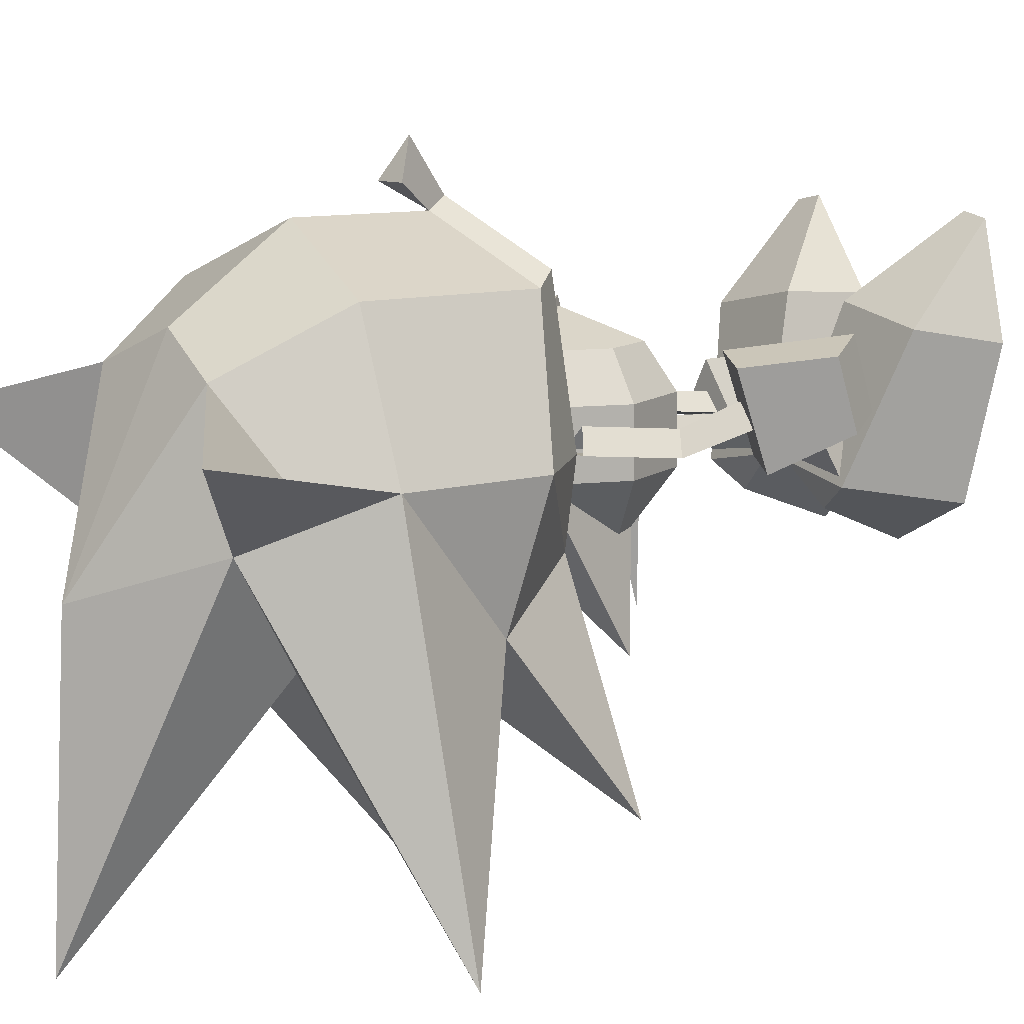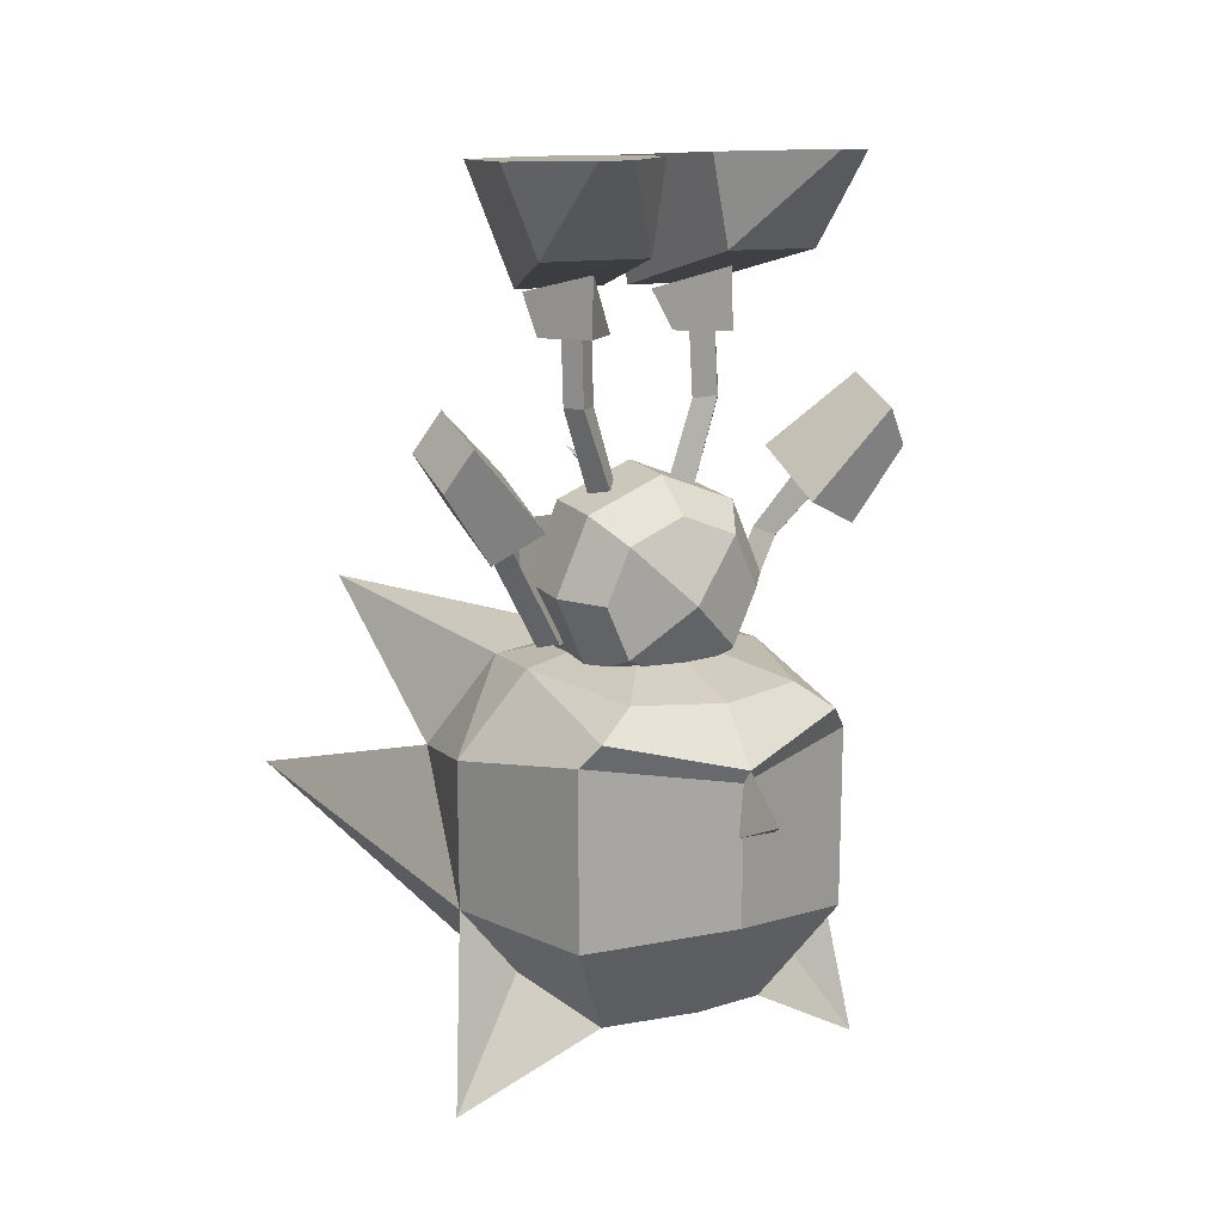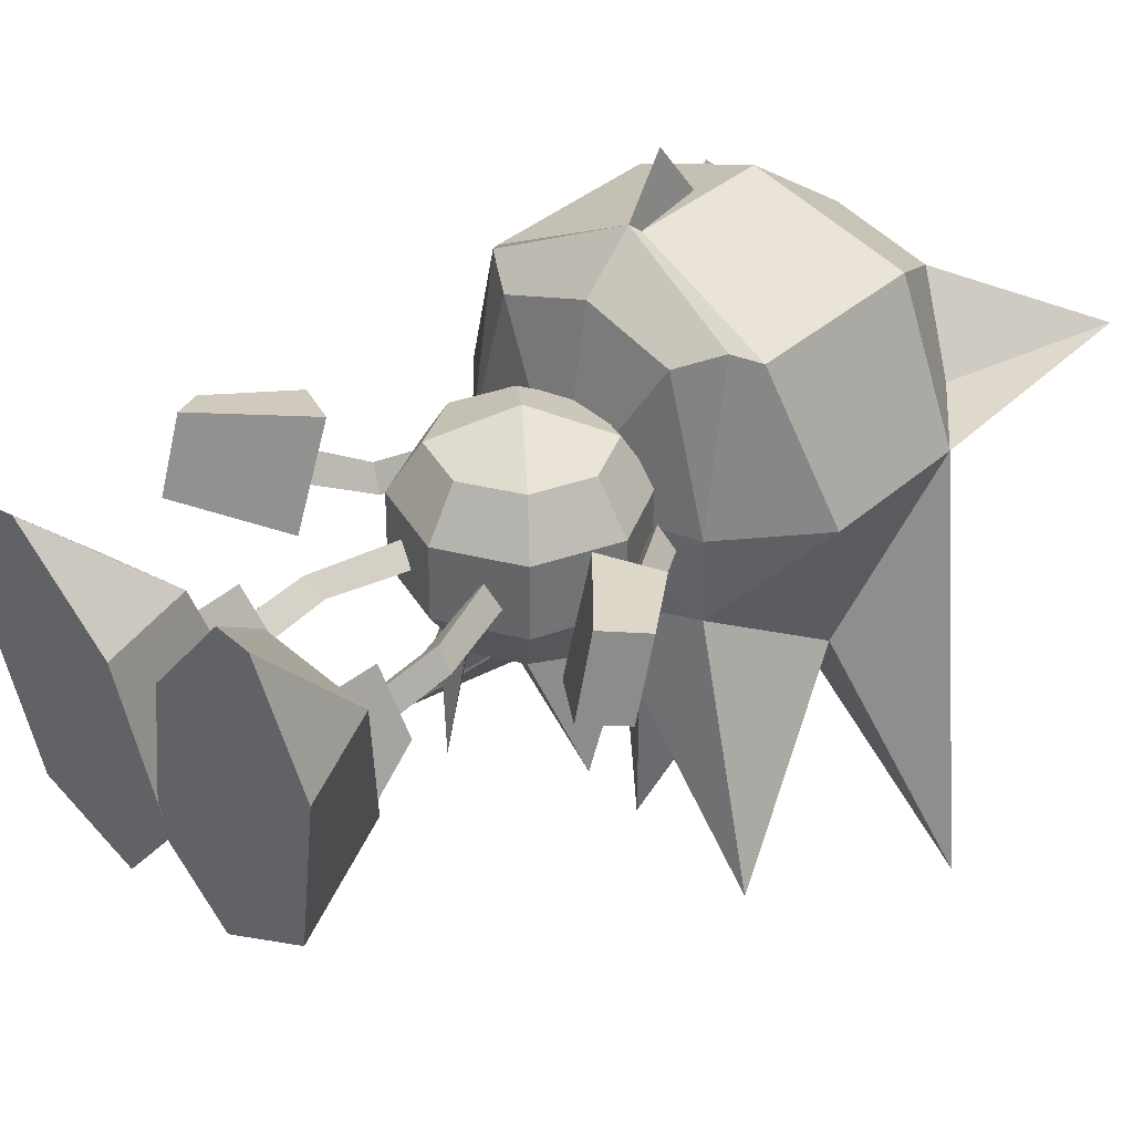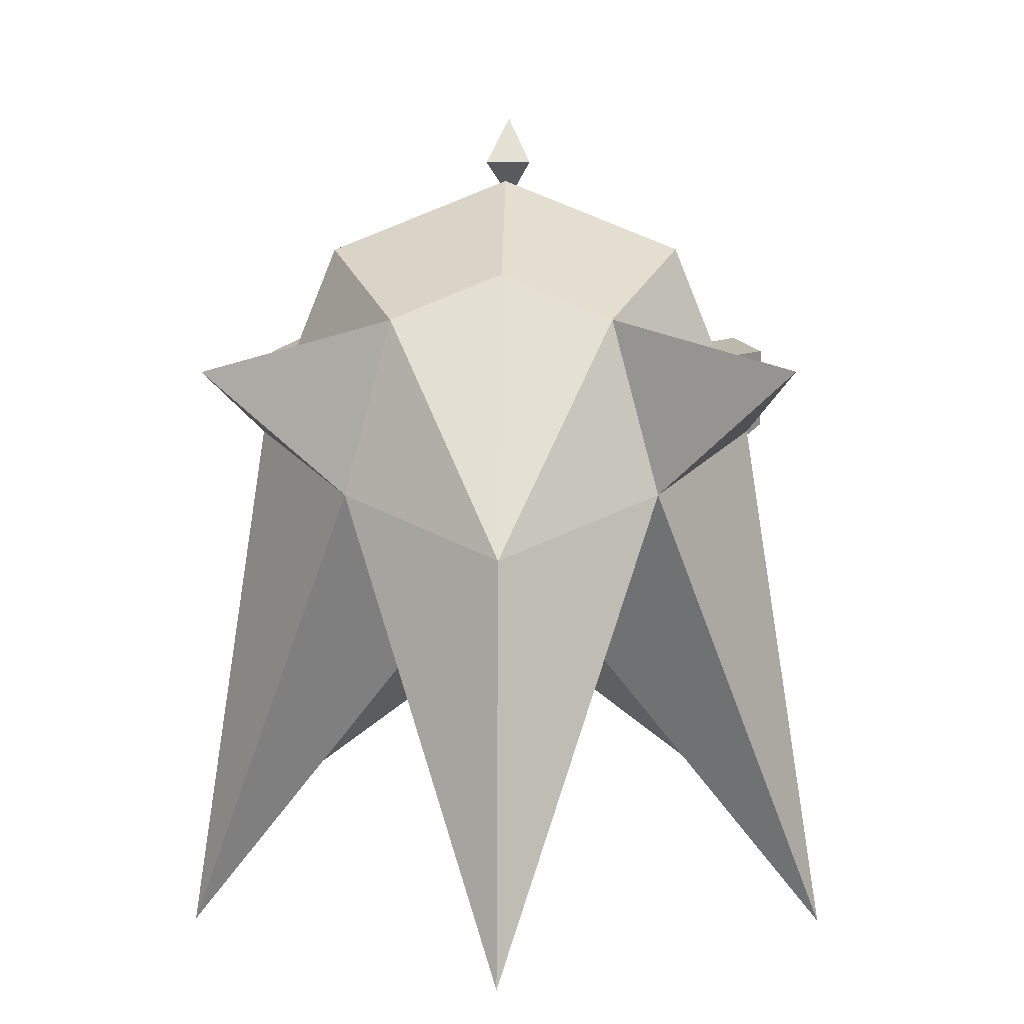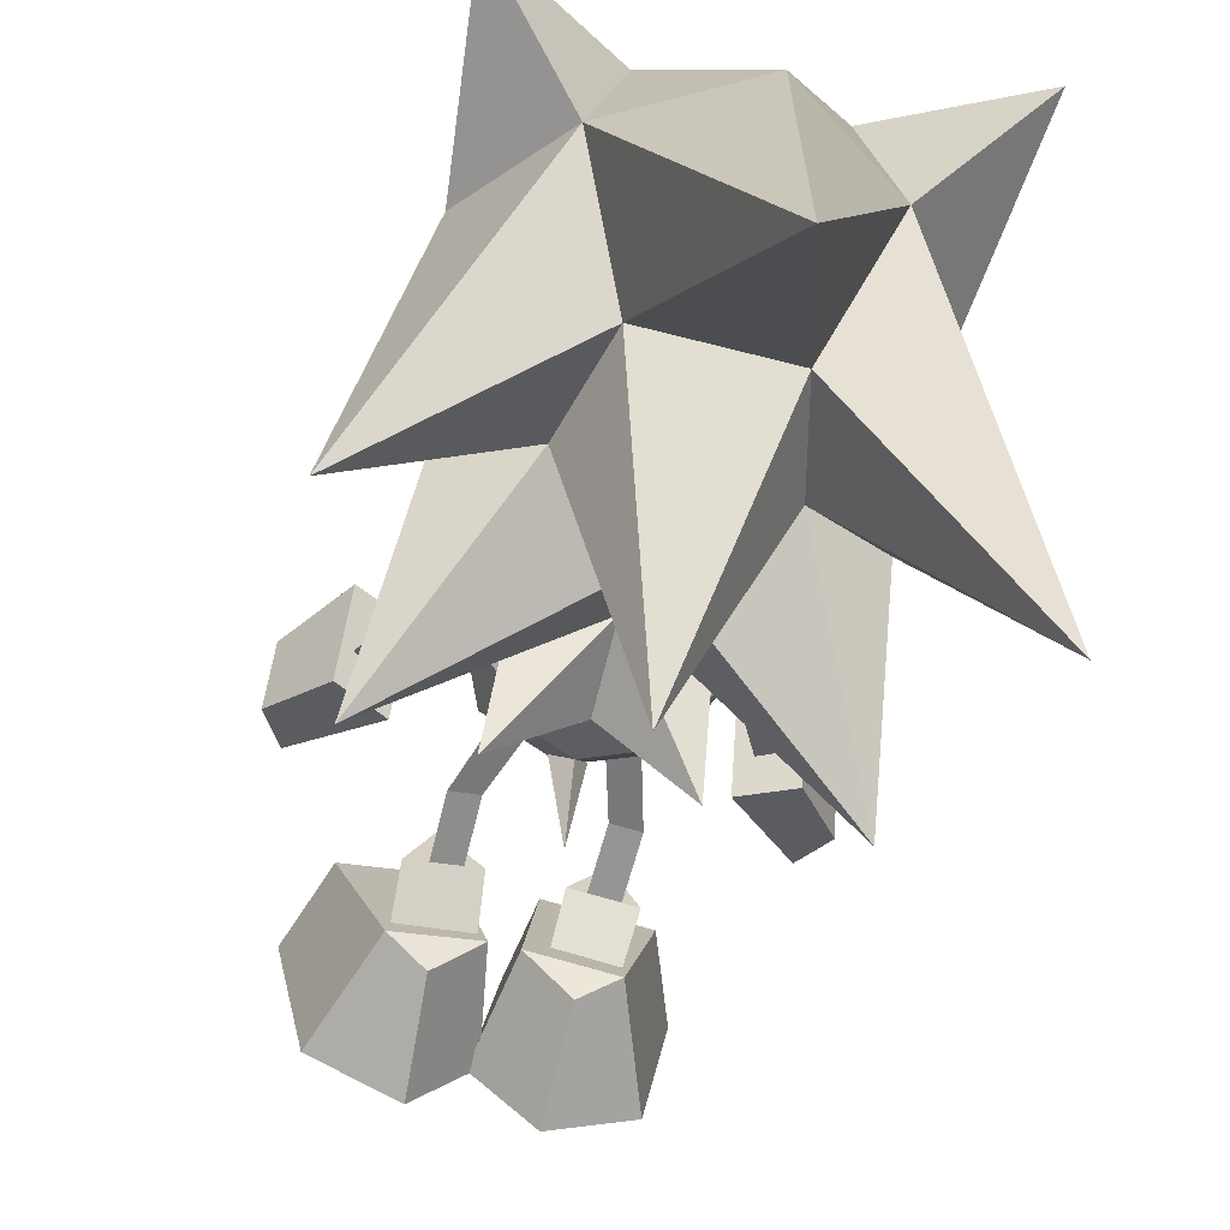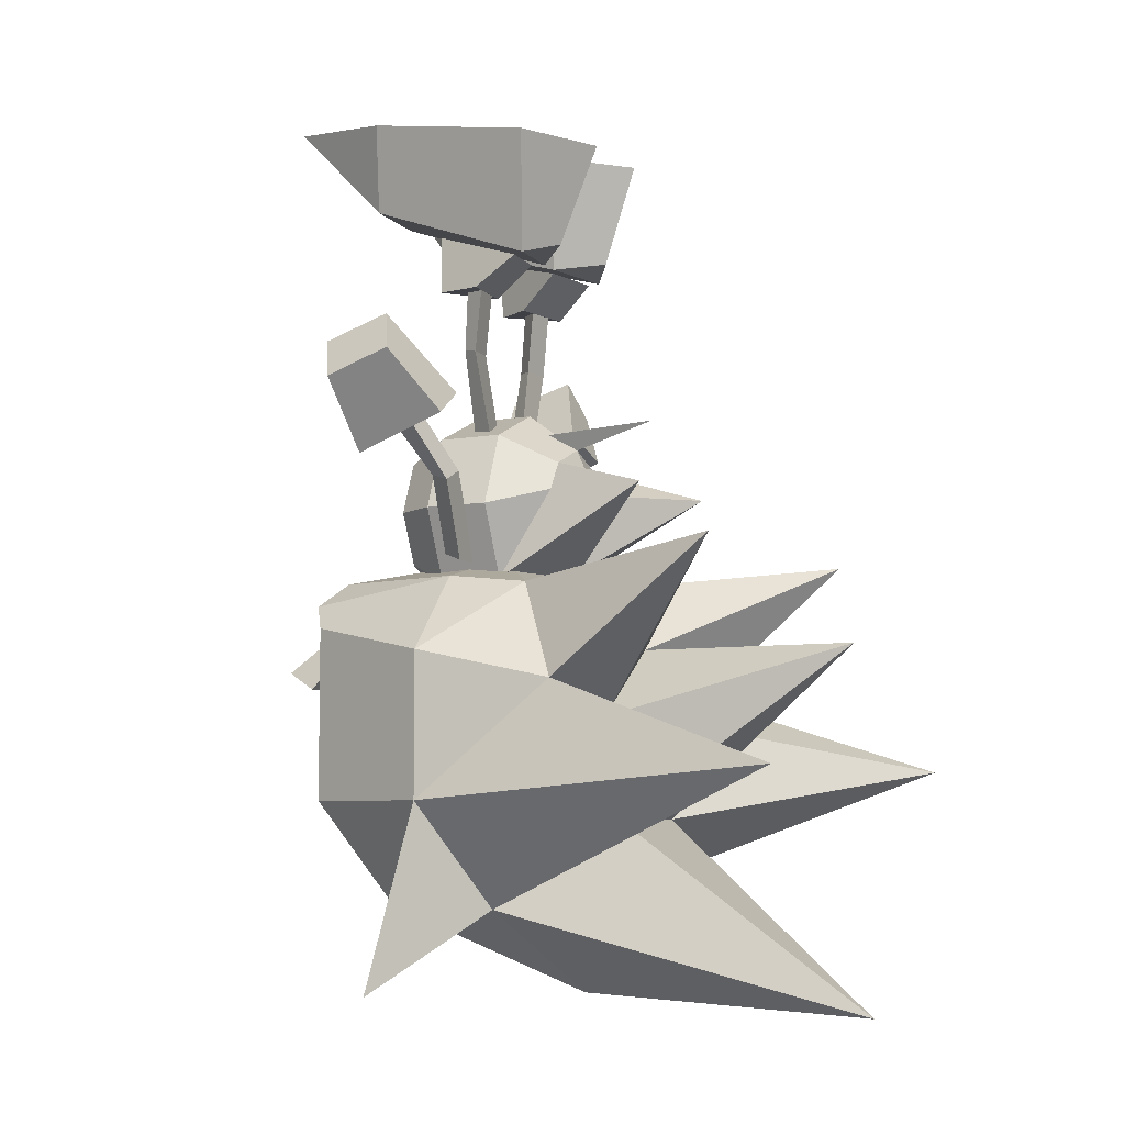
<metadata>
{"format":"obj","ext":"obj","renderer":"f3d","projection":"perspective","resolution":1024,"background":"white","views":[{"elev":10.3,"azim":53.2,"up":"+Z"},{"elev":16.1,"azim":-25.7,"up":"+Y"},{"elev":36.3,"azim":-139.0,"up":"+Z"},{"elev":1.2,"azim":1.3,"up":"+Z"},{"elev":-61.1,"azim":-14.9,"up":"+Z"},{"elev":-6.3,"azim":115.7,"up":"+Y"}]}
</metadata>
<code>
o SONIC_Grp3.001
v -2.313 5.223 0.9323
v -1.907 5.048 -1.141
v -1.362 3.445 -0.8927
v -1.92 4.069 1.124
v -0.4168 2.928 -0.08896
v -1.335 2.929 -0.2563
v -0.8429 3.598 -1.243
v -0.2424 3.447 -0.6751
v -1.794 5.349 2.481
v -0.5862 4.072 1.39
v -0.3599 5.237 1.316
v -1.392 5.349 2.562
v 0.05602 5.052 -0.7549
v -0.7424 4.978 -1.755
v -0.6531 2.928 -0.1306
v -0.9003 2.953 0.1191
v -0.6682 2.052 -0.0453
v -0.9136 2.077 0.1947
v -0.3655 3.425 -0.6084
v -0.9631 2.99 0.5329
v -1.052 2.052 -0.113
v -1.037 2.928 -0.1984
v -0.9396 3.783 0.5382
v -1.315 3.429 -0.7468
v -1.799 0.1856 0.1937
v -2.045 0.9931 0.2206
v -1.654 0.2432 -0.1392
v -1.973 0.08183 -0.1264
v -2.383 0.8198 0.1929
v -2.179 0.7871 0.5116
v -2.497 0.4467 0.955
v -3.145 1.426 1.086
v -2.831 1.976 1.283
v -2.857 2.274 0.3412
v -3.163 1.737 0.153
v -1.858 1.294 -0.2141
v -2.531 0.9168 -0.334
v -1.827 0.8101 1.075
v -1.291 -0.8666 0.2568
v -1.46 -0.9794 -0.06302
v -1.064 -0.9807 -0.07043
v 0.9657 2.974 0.5373
v 0.1239 3.431 -0.709
v 0.7477 3.538 -1.267
v 1.25 3.362 -0.9123
v 2.251 5.142 0.8893
v 1.703 5.332 2.422
v 1.798 4.013 1.099
v 1.308 5.356 2.495
v 0.2846 5.259 1.243
v 0.4538 4.094 1.34
v 0.7287 4.904 -1.828
v -0.09845 5.044 -0.8412
v 0.9791 2.09 0.1352
v 0.7148 2.912 -0.1508
v 1.103 2.912 -0.1848
v 0.9392 2.937 0.1196
v 1.317 2.913 -0.2088
v 1.225 3.341 -0.7727
v 0.4306 3.368 -0.6483
v 0.4757 2.912 -0.1299
v 0.9489 3.783 0.5397
v 0.7224 2.036 -0.06446
v 1.111 2.036 -0.09845
v 1.868 4.938 -1.195
v -0.5088 0.902 0.171
v -0.3304 0.9705 -0.109
v -0.7071 0.8696 -0.109
v 0.008795 1.044 -2.349
v 0.008796 0.694 -1.175
v -0.2212 0.924 -0.8106
v 0.2021 0.9127 -0.8092
v -0.6112 0.434 -1.175
v 0.008796 0.02397 -1.465
v -1.121 0.01397 -2.645
v 0.008796 -1.076 -1.195
v -1.001 -1.206 -0.4452
v 1.139 0.01397 -2.645
v 0.8988 0.02397 -1.185
v 1.449 -0.196 -0.4352
v 1.019 -1.206 -0.4452
v 0.008797 -1.626 -0.4552
v 0.6288 0.434 -1.175
v -1.431 -0.196 -0.4352
v -0.8812 0.02397 -1.185
v -1.001 -1.216 0.4648
v -1.431 -0.206 0.4748
v -0.7212 -0.936 1.085
v -1.031 -0.206 1.095
v 0.008797 -1.636 0.4648
v 0.008797 -1.236 1.085
v 0.008796 -0.216 1.515
v 0.7388 -0.936 1.085
v 1.019 -1.216 0.4648
v 1.449 -0.206 0.4748
v 1.049 -0.206 1.095
v 0.7388 0.524 1.105
v 1.019 0.824 -0.4252
v 1.019 0.814 0.4948
v 0.008796 1.244 -0.4152
v 0.008796 1.234 0.4948
v 0.008796 0.834 1.105
v -0.7212 0.524 1.105
v -1.001 0.824 -0.4252
v -1.001 0.814 0.4948
v 1.082 -0.9807 -0.07043
v 1.308 -0.8666 0.2568
v 1.672 0.2432 -0.1392
v 1.991 0.08183 -0.1264
v 1.817 0.1856 0.1937
v 1.478 -0.9794 -0.06302
v 0.3942 0.9535 -0.096
v 0.634 0.8996 0.145
v 0.7652 0.8541 -0.1637
v 2.196 0.7871 0.5116
v 2.063 0.9931 0.2206
v 2.401 0.8198 0.1929
v 3.163 1.426 1.086
v 2.848 1.976 1.283
v 2.875 2.274 0.3412
v 3.181 1.737 0.153
v 1.876 1.294 -0.2141
v 2.549 0.9168 -0.334
v 2.515 0.4467 0.955
v 1.844 0.8101 1.075
v -1.571 -1.334 -1.135
v -1.631 -1.214 0.00482
v 0.008797 -0.8137 0.004819
v -2.281 -2.704 -1.845
v -2.601 -2.294 0.00482
v -3.411 -3.894 -5.365
v -2.601 -4.314 0.004822
v -1.601 -5.784 -0.6652
v 0.008797 -1.334 -1.615
v -2.621 -0.9037 -4.205
v 0.008797 -2.204 -5.295
v -0.8912 -4.574 -2.235
v 1.589 -1.334 -1.135
v 2.299 -2.704 -1.845
v 2.499 -0.9037 -4.205
v 0.9088 -4.574 -2.235
v 3.429 -3.894 -5.365
v 1.649 -1.214 0.00482
v 2.619 -2.294 0.00482
v 2.619 -4.314 0.004821
v 1.619 -5.784 -0.6652
v 1.149 -1.214 1.925
v 1.149 -5.784 1.135
v 0.008799 -6.974 -1.295
v 0.008797 -1.224 2.305
v 0.008798 -5.594 1.615
v -1.121 -1.214 1.925
v -1.131 -5.784 1.135
v 1.259 -3.184 -2.185
v -1.241 -3.184 -2.185
v 0.008797 -2.214 -2.225
v -0.001201 -7.184 -5.495
v 2.939 -6.904 0.5648
v 1.879 -5.274 0.1148
v -2.921 -6.924 0.5648
v -1.861 -5.274 0.1148
v -1.601 -1.574 2.145
v 1.619 -1.564 2.145
v 0.008797 -2.384 3.615
v -0.2412 -2.654 3.085
v 0.2488 -2.654 3.085
v 1.849 -1.894 1.965
v 1.849 -4.314 1.965
v 0.008797 -1.894 2.905
v 0.008797 -2.11 2.735
v 0.008798 -4.004 2.735
v -1.831 -1.894 1.965
v -1.831 -4.314 1.965
f 15 16 18 17
f 16 22 21 18
f 21 22 15 17
f 63 54 57 55
f 54 64 56 57
f 63 55 56 64
f 68 66 18 21
f 66 67 17 18
f 17 67 68 21
f 71 69 70
f 71 72 69
f 72 70 69
f 73 74 75
f 74 73 70
f 76 77 75
f 76 74 78
f 79 80 81
f 82 77 76
f 78 74 83
f 77 84 85
f 78 81 76
f 75 74 76
f 70 83 74
f 76 81 82
f 85 73 75 77
f 84 77 86 87
f 87 86 88 89
f 77 82 90 86
f 86 90 91 88
f 82 81 94 90
f 90 94 93 91
f 81 78 83 79
f 81 80 95 94
f 94 95 96 93
f 79 83 98 80
f 80 98 99 95
f 95 99 97 96
f 83 70 100 98
f 98 100 101 99
f 99 101 102 97
f 70 73 104 100
f 100 104 105 101
f 101 105 103 102
f 73 85 84 104
f 104 84 87 105
f 105 87 89 103
f 112 113 54 63
f 113 114 64 54
f 112 63 64 114
f 126 127 128
f 126 129 130
f 129 131 132
f 132 131 133
f 134 126 128
f 129 126 135
f 136 137 155
f 138 134 128
f 138 139 140
f 141 154 142
f 143 138 128
f 138 143 144
f 139 144 145
f 142 145 146
f 146 148 149
f 148 151 149
f 151 153 149
f 133 153 160
f 153 133 149
f 132 130 129
f 145 142 139
f 140 139 154
f 131 129 155
f 131 155 137
f 154 139 142
f 155 129 135
f 154 141 136
f 155 156 136
f 136 156 154
f 154 156 140
f 135 156 155
f 140 156 134
f 140 134 138
f 134 156 135
f 126 134 135
f 136 141 137
f 157 137 141
f 127 126 130
f 144 139 138
f 146 145 158
f 158 148 146
f 157 149 133
f 133 137 157
f 131 137 133
f 146 149 157
f 157 141 146
f 146 141 142
f 133 160 132
f 5 20 6
f 5 19 23 20
f 19 5 6 24
f 23 24 6 20
f 37 31 32 35
f 36 37 35 34
f 36 34 33 38
f 33 32 31 38
f 33 34 35 32
f 36 38 31 37
f 58 42 61
f 58 59 62 42
f 59 58 61 60
f 61 42 62 60
f 123 121 118 124
f 122 120 121 123
f 122 125 119 120
f 119 125 124 118
f 119 118 121 120
f 122 123 124 125
f 3 7 8
f 4 9 1
f 10 11 12
f 13 14 2
f 12 9 4 10
f 7 3 2 14
f 2 1 11 13
f 9 12 11 1
f 14 13 8 7
f 43 44 45
f 46 47 48
f 49 50 51
f 65 52 53
f 51 48 47 49
f 52 65 45 44
f 53 50 46 65
f 46 50 49 47
f 44 43 53 52
f 3 4 1 2
f 8 10 4 3
f 13 11 10 8
f 65 46 48 45
f 43 51 50 53
f 45 48 51 43
f 25 27 26 30
f 27 28 29 26
f 28 25 30 29
f 41 27 25 39
f 40 39 25 28
f 40 28 27 41
f 92 88 91 93
f 92 93 96 97
f 92 97 102 103
f 92 103 89 88
f 106 107 110 108
f 111 109 110 107
f 111 106 108 109
f 110 115 116 108
f 108 116 117 109
f 109 117 115 110
f 147 143 128
f 150 147 128
f 152 150 128
f 127 152 128
f 158 145 159
f 160 153 161
f 162 152 127
f 143 147 163
f 161 132 160
f 159 148 158
f 163 167 144 143
f 167 163 169 170
f 169 162 172 170
f 127 130 172 162
f 163 147 150 169
f 169 150 152 162
f 164 165 166
f 169 164 166 170
f 170 165 164 169
f 170 166 165
f 170 172 173 171
f 171 173 153 151
f 172 130 132 173
f 167 170 171 168
f 168 171 151 148
f 144 167 168 145
f 145 168 148 159
f 173 132 161 153

</code>
